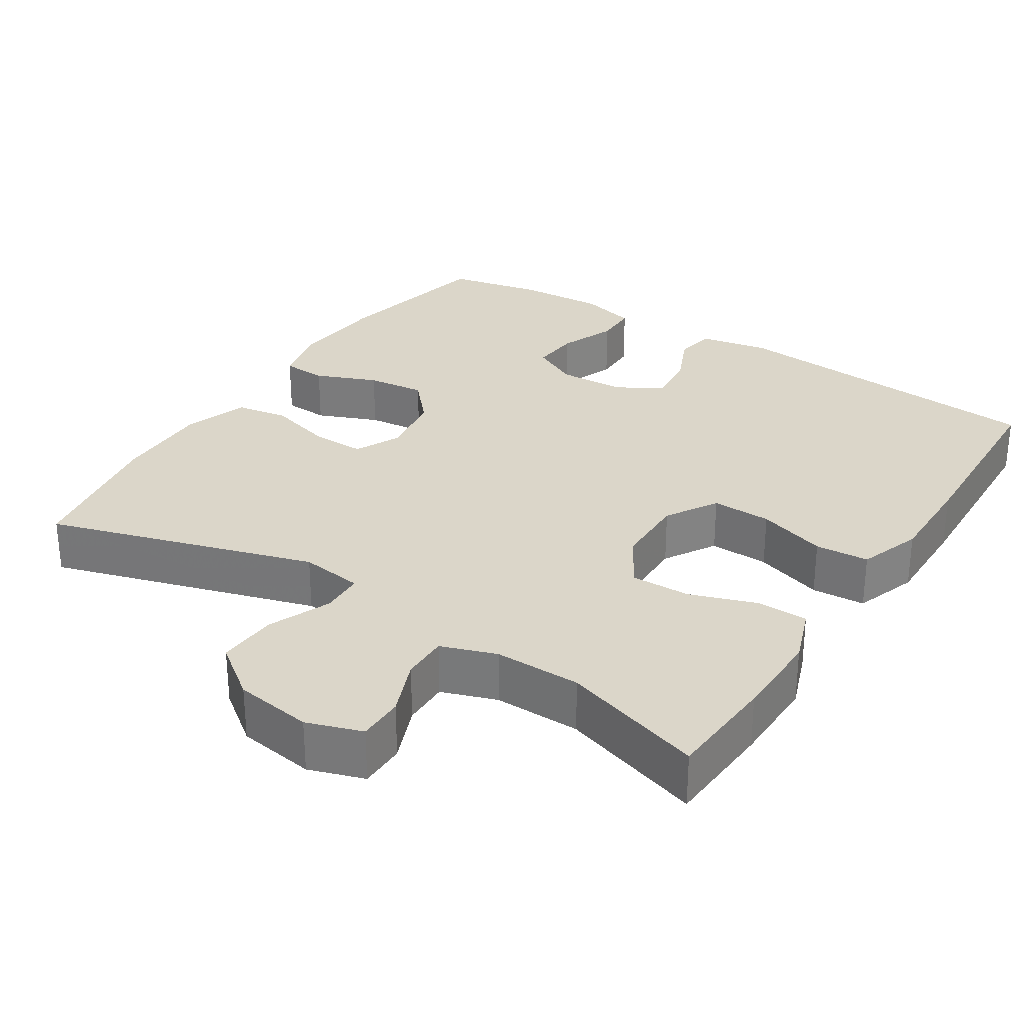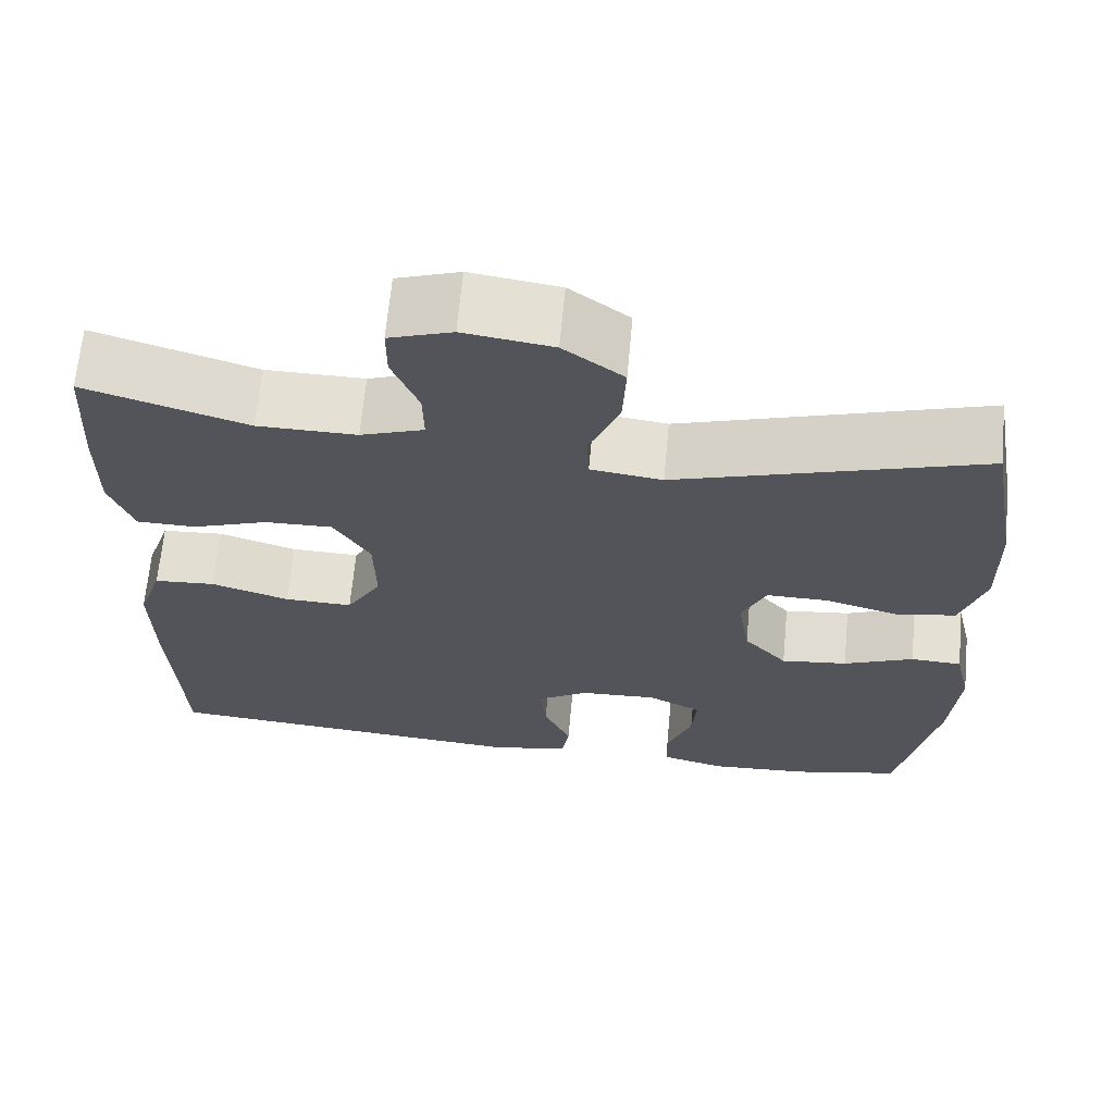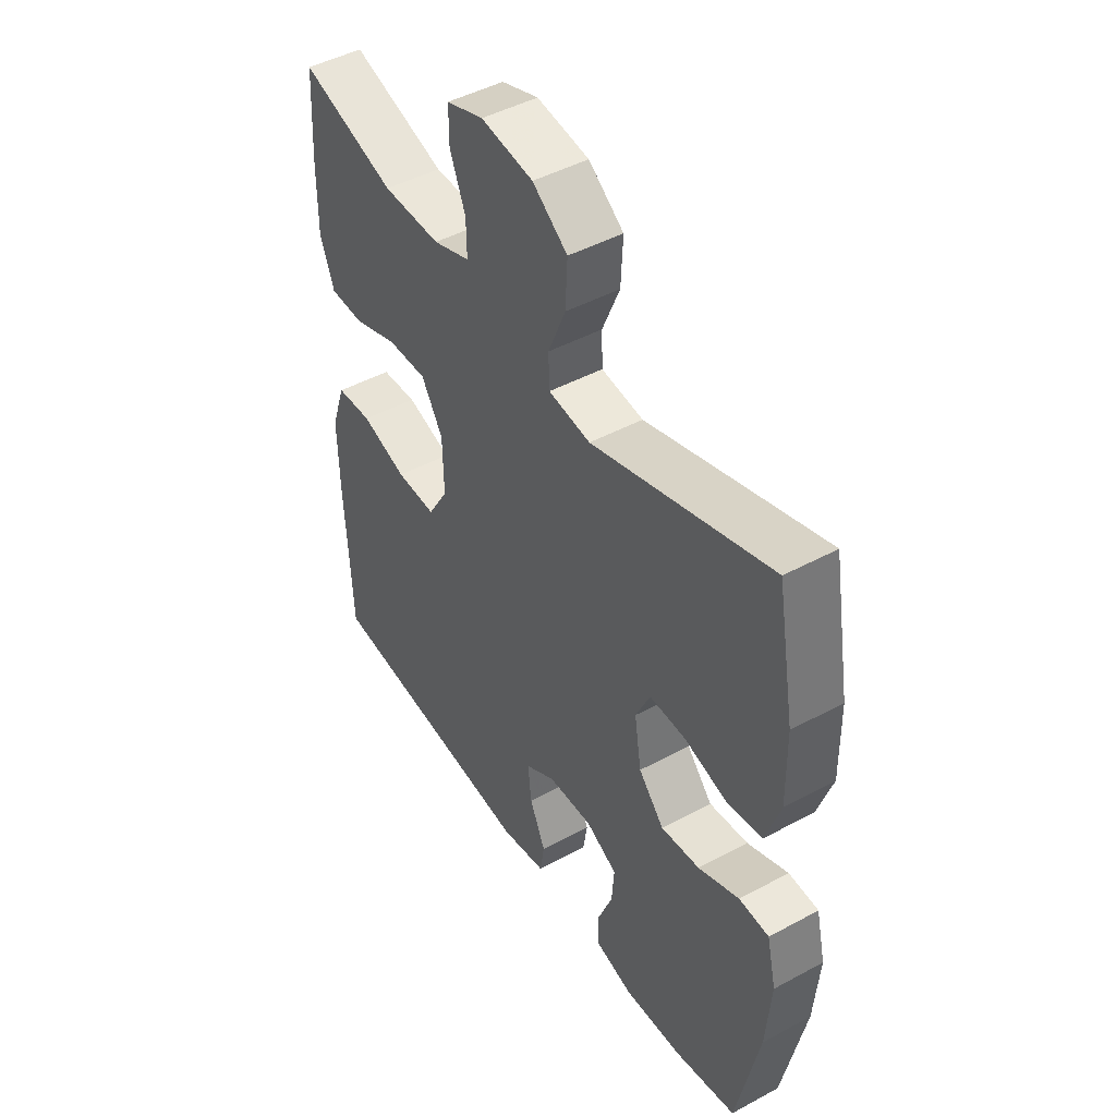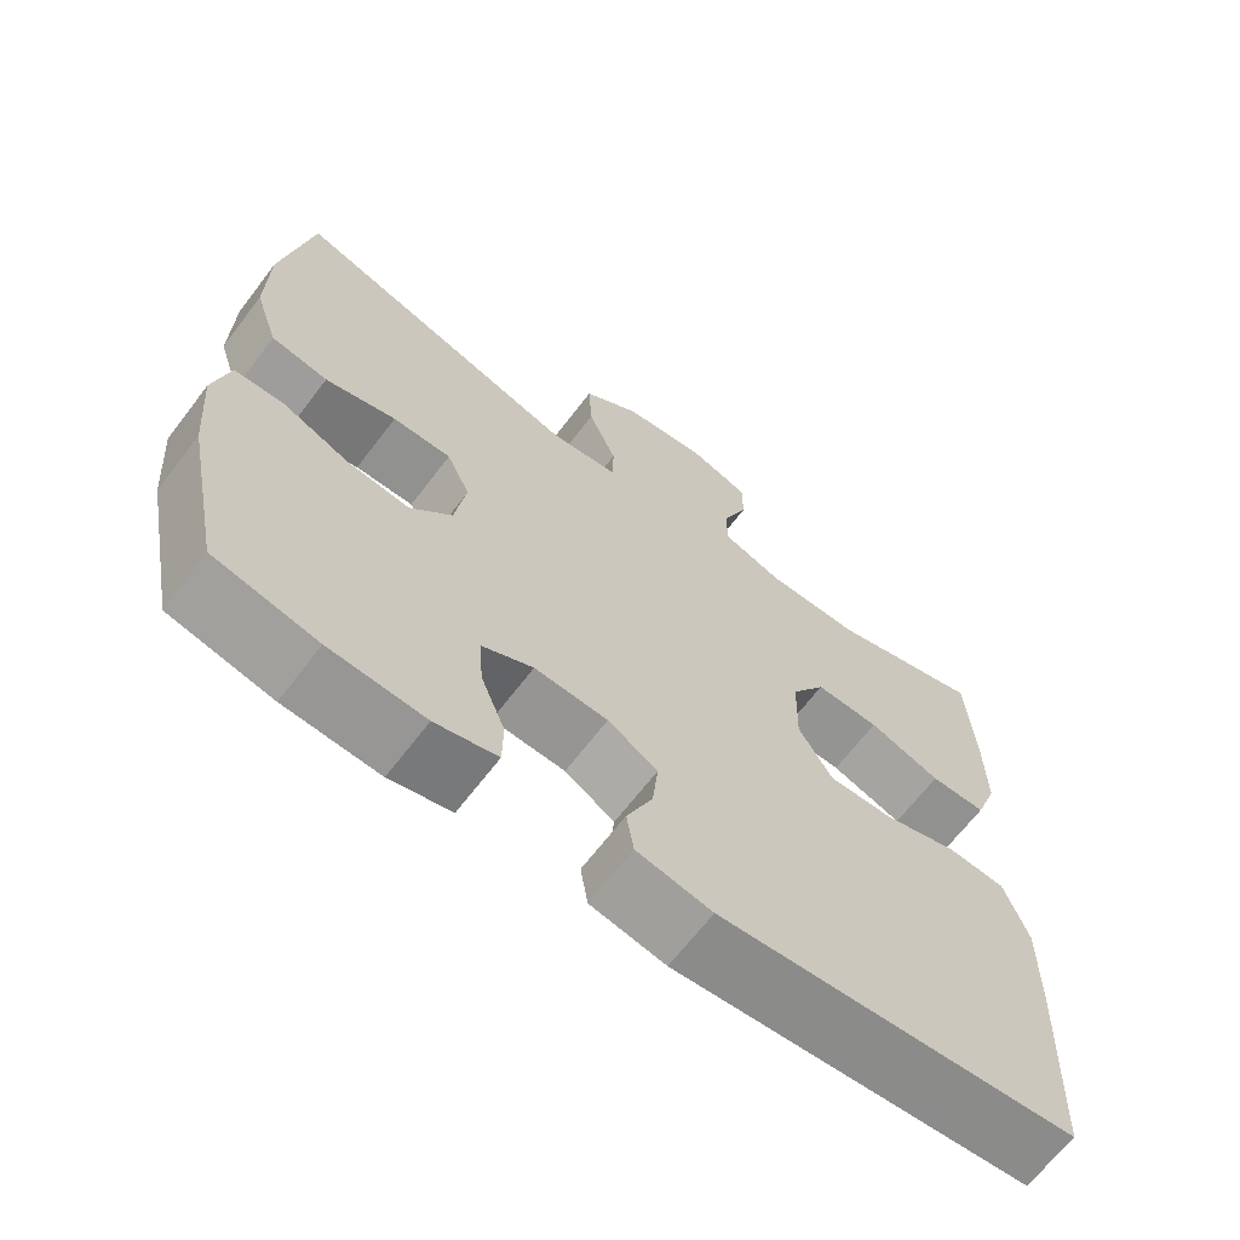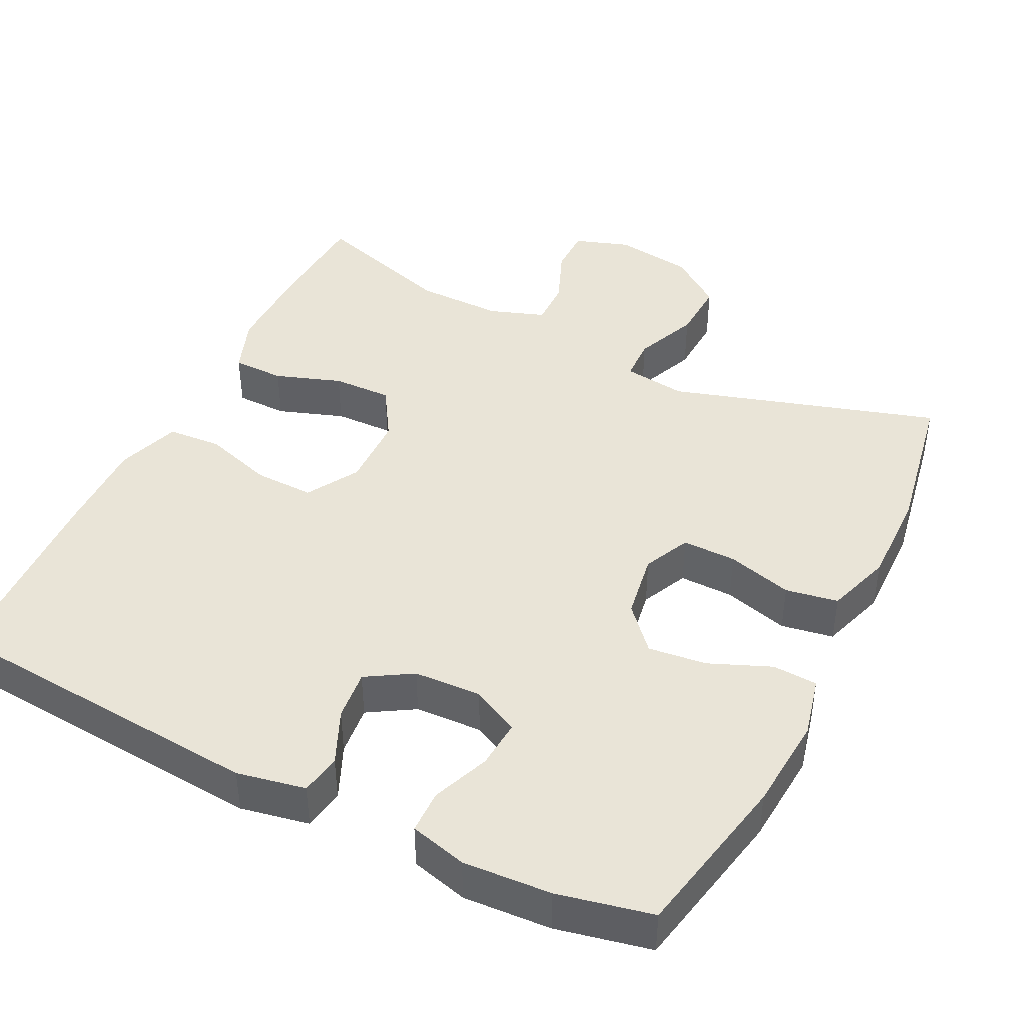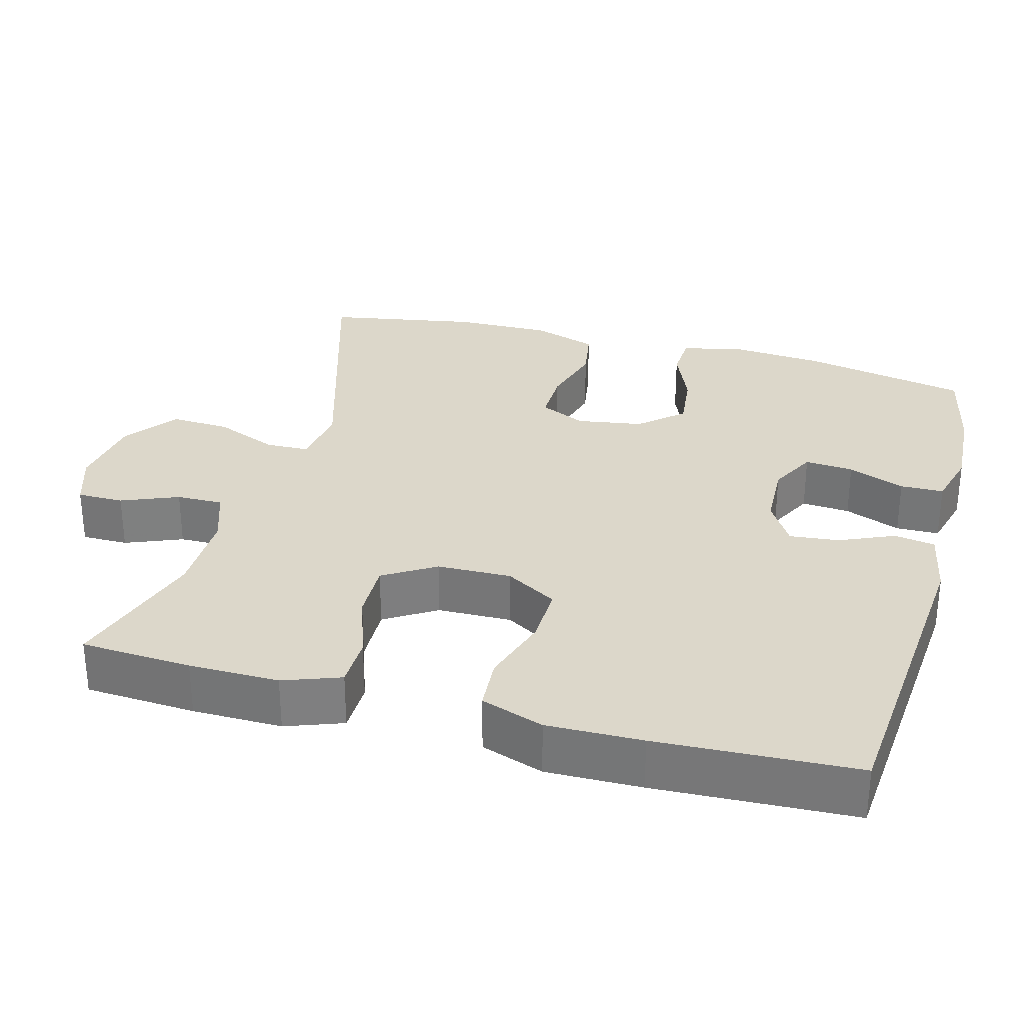
<metadata>
{"format":"obj","ext":"obj","renderer":"f3d","projection":"perspective","resolution":1024,"background":"white","views":[{"elev":29.8,"azim":32.9,"up":"+Y"},{"elev":66.0,"azim":-174.7,"up":"+Z"},{"elev":46.4,"azim":-121.7,"up":"+Z"},{"elev":-66.3,"azim":-37.3,"up":"+Z"},{"elev":43.3,"azim":-153.6,"up":"+Y"},{"elev":30.5,"azim":105.3,"up":"+Y"}]}
</metadata>
<code>
v -0.5 0.07 0.5
v -0.143 0.07 0.391
v -0.059 0.07 0.402
v -0.057 0.07 0.46
v -0.092 0.07 0.544
v -0.096 0.07 0.624
v -0.026 0.07 0.676
v 0.078 0.07 0.691
v 0.152 0.07 0.666
v 0.152 0.07 0.604
v 0.121 0.07 0.528
v 0.12 0.07 0.466
v 0.194 0.07 0.44
v 0.31 0.07 0.441
v 0.5 0.07 0.5
v 0.509 0.07 0.352
v 0.51 0.07 0.232
v 0.482 0.07 0.156
v 0.413 0.07 0.155
v 0.324 0.07 0.186
v 0.245 0.07 0.188
v 0.202 0.07 0.119
v 0.2 0.07 0.02
v 0.241 0.07 -0.049
v 0.321 0.07 -0.047
v 0.413 0.07 -0.018
v 0.485 0.07 -0.023
v 0.514 0.07 -0.107
v 0.512 0.07 -0.234
v 0.5 0.07 -0.5
v 0.061 0.07 -0.536
v -0.031 0.07 -0.518
v -0.04 0.07 -0.463
v -0.008 0.07 -0.391
v -0.001 0.07 -0.324
v -0.062 0.07 -0.287
v -0.152 0.07 -0.283
v -0.215 0.07 -0.315
v -0.21 0.07 -0.38
v -0.18 0.07 -0.456
v -0.181 0.07 -0.514
v -0.257 0.07 -0.534
v -0.374 0.07 -0.527
v -0.5 0.07 -0.5
v -0.545 0.07 -0.278
v -0.555 0.07 -0.152
v -0.536 0.07 -0.071
v -0.476 0.07 -0.068
v -0.394 0.07 -0.102
v -0.316 0.07 -0.111
v -0.265 0.07 -0.054
v -0.251 0.07 0.034
v -0.28 0.07 0.096
v -0.352 0.07 0.095
v -0.439 0.07 0.071
v -0.509 0.07 0.083
v -0.538 0.07 0.17
v -0.536 0.07 0.298
v -0.5 0 0.5
v -0.143 0 0.391
v -0.059 0 0.402
v -0.057 0 0.46
v -0.092 0 0.544
v -0.096 0 0.624
v -0.026 0 0.676
v 0.078 0 0.691
v 0.152 0 0.666
v 0.152 0 0.604
v 0.121 0 0.528
v 0.12 0 0.466
v 0.194 0 0.44
v 0.31 0 0.441
v 0.5 0 0.5
v 0.509 0 0.352
v 0.51 0 0.232
v 0.482 0 0.156
v 0.413 0 0.155
v 0.324 0 0.186
v 0.245 0 0.188
v 0.202 0 0.119
v 0.2 0 0.02
v 0.241 0 -0.049
v 0.321 0 -0.047
v 0.413 0 -0.018
v 0.485 0 -0.023
v 0.514 0 -0.107
v 0.512 0 -0.234
v 0.5 0 -0.5
v 0.061 0 -0.536
v -0.031 0 -0.518
v -0.04 0 -0.463
v -0.008 0 -0.391
v -0.001 0 -0.324
v -0.062 0 -0.287
v -0.152 0 -0.283
v -0.215 0 -0.315
v -0.21 0 -0.38
v -0.18 0 -0.456
v -0.181 0 -0.514
v -0.257 0 -0.534
v -0.374 0 -0.527
v -0.5 0 -0.5
v -0.545 0 -0.278
v -0.555 0 -0.152
v -0.536 0 -0.071
v -0.476 0 -0.068
v -0.394 0 -0.102
v -0.316 0 -0.111
v -0.265 0 -0.054
v -0.251 0 0.034
v -0.28 0 0.096
v -0.352 0 0.095
v -0.439 0 0.071
v -0.509 0 0.083
v -0.538 0 0.17
v -0.536 0 0.298
f 58 1 2
f 57 58 2
f 56 57 2
f 55 56 2
f 54 55 2
f 53 54 2 3
f 52 53 3
f 51 52 3
f 47 48 49
f 46 47 49
f 45 46 49
f 44 45 49
f 43 44 49
f 42 43 49
f 41 42 49
f 40 41 49
f 39 40 49
f 38 39 49 50
f 37 38 50 51
f 32 33 34
f 31 32 34
f 30 31 34
f 29 30 34
f 28 29 34
f 27 28 34
f 26 27 34
f 25 26 34
f 24 25 34 35
f 23 24 35 36
f 18 19 20
f 17 18 20
f 16 17 20
f 15 16 20
f 14 15 20
f 13 14 20 21
f 12 13 21 22
f 9 10 11
f 8 9 11
f 7 8 11
f 6 7 11
f 5 6 11
f 4 5 11
f 3 4 11 12
f 36 37 51
f 23 36 51
f 22 23 51
f 12 22 51
f 3 12 51
f 60 59 116
f 60 116 115
f 60 115 114
f 60 114 113
f 60 113 112
f 61 60 112 111
f 61 111 110
f 61 110 109
f 107 106 105
f 107 105 104
f 107 104 103
f 107 103 102
f 107 102 101
f 107 101 100
f 107 100 99
f 107 99 98
f 107 98 97
f 108 107 97 96
f 109 108 96 95
f 92 91 90
f 92 90 89
f 92 89 88
f 92 88 87
f 92 87 86
f 92 86 85
f 92 85 84
f 92 84 83
f 93 92 83 82
f 94 93 82 81
f 78 77 76
f 78 76 75
f 78 75 74
f 78 74 73
f 78 73 72
f 79 78 72 71
f 80 79 71 70
f 69 68 67
f 69 67 66
f 69 66 65
f 69 65 64
f 69 64 63
f 69 63 62
f 70 69 62 61
f 109 95 94
f 109 94 81
f 109 81 80
f 109 80 70
f 109 70 61
f 1 59 60 2
f 2 60 61 3
f 3 61 62 4
f 4 62 63 5
f 5 63 64 6
f 6 64 65 7
f 7 65 66 8
f 8 66 67 9
f 9 67 68 10
f 10 68 69 11
f 11 69 70 12
f 12 70 71 13
f 13 71 72 14
f 14 72 73 15
f 15 73 74 16
f 16 74 75 17
f 17 75 76 18
f 18 76 77 19
f 19 77 78 20
f 20 78 79 21
f 21 79 80 22
f 22 80 81 23
f 23 81 82 24
f 24 82 83 25
f 25 83 84 26
f 26 84 85 27
f 27 85 86 28
f 28 86 87 29
f 29 87 88 30
f 30 88 89 31
f 31 89 90 32
f 32 90 91 33
f 33 91 92 34
f 34 92 93 35
f 35 93 94 36
f 36 94 95 37
f 37 95 96 38
f 38 96 97 39
f 39 97 98 40
f 40 98 99 41
f 41 99 100 42
f 42 100 101 43
f 43 101 102 44
f 44 102 103 45
f 45 103 104 46
f 46 104 105 47
f 47 105 106 48
f 48 106 107 49
f 49 107 108 50
f 50 108 109 51
f 51 109 110 52
f 52 110 111 53
f 53 111 112 54
f 54 112 113 55
f 55 113 114 56
f 56 114 115 57
f 57 115 116 58
f 58 116 59 1

</code>
